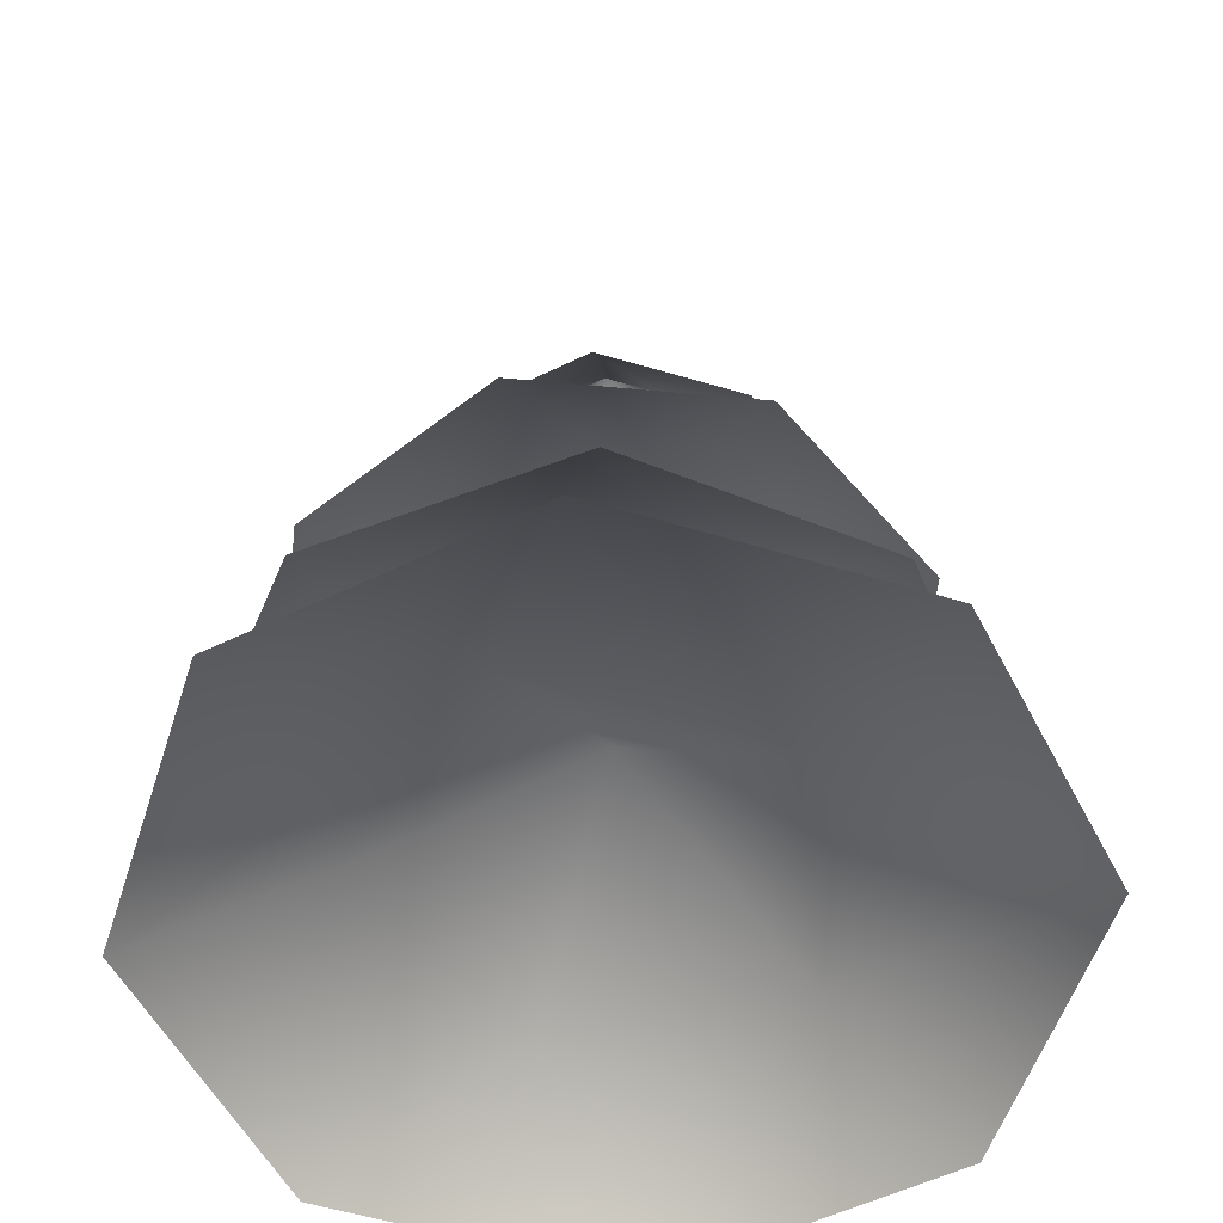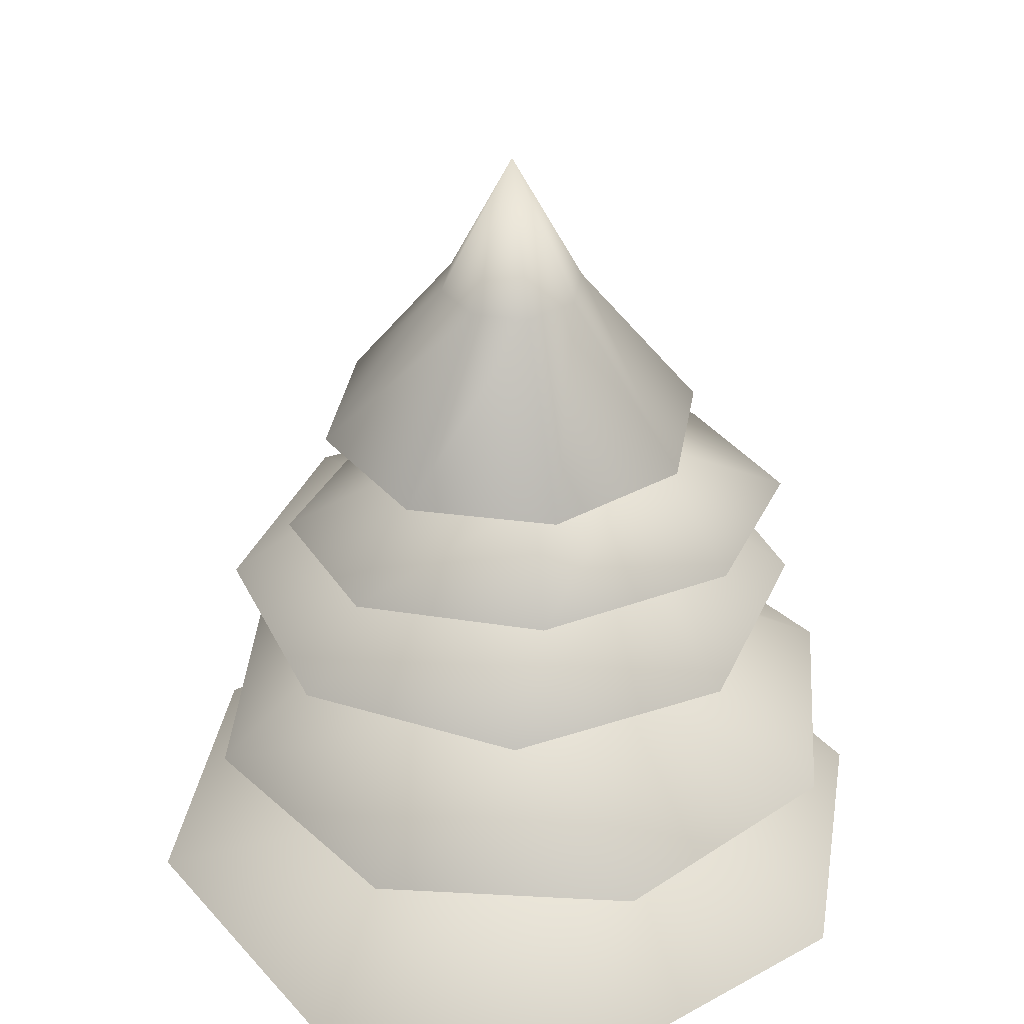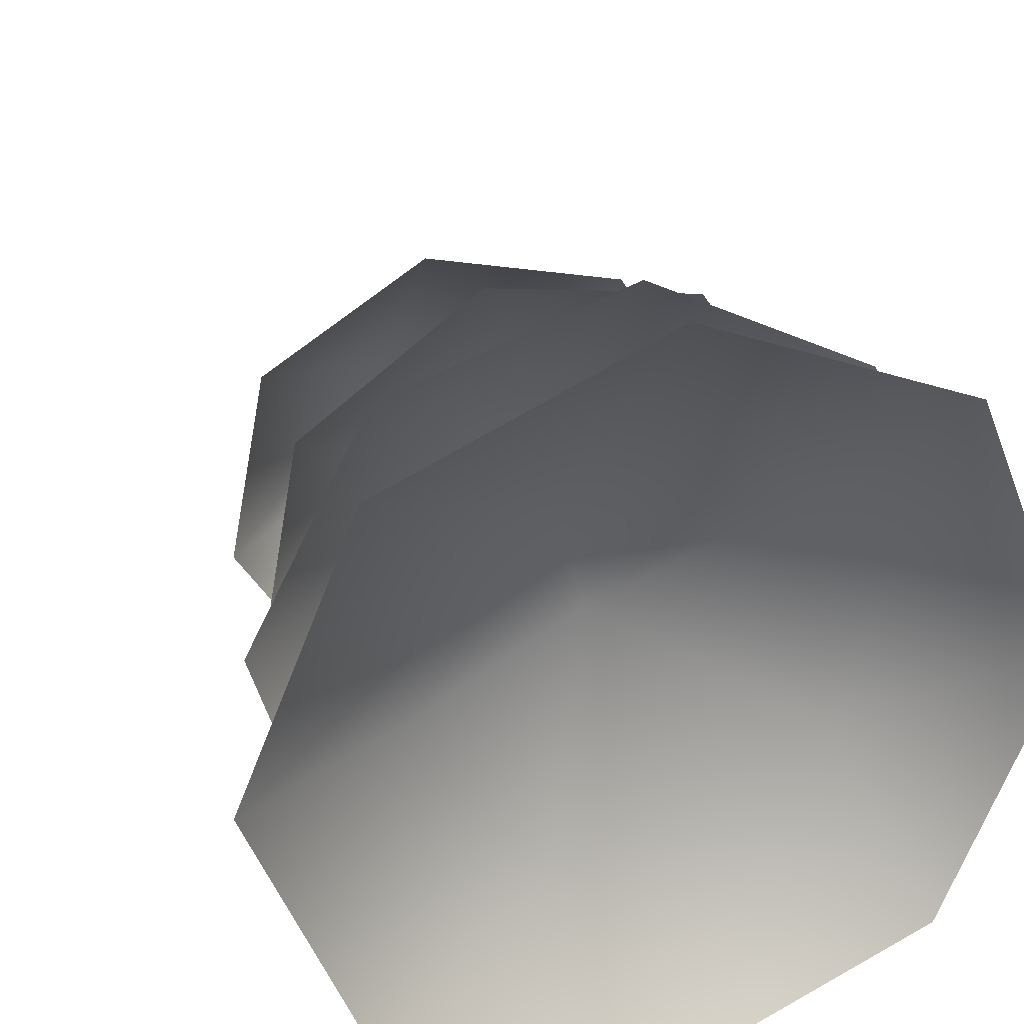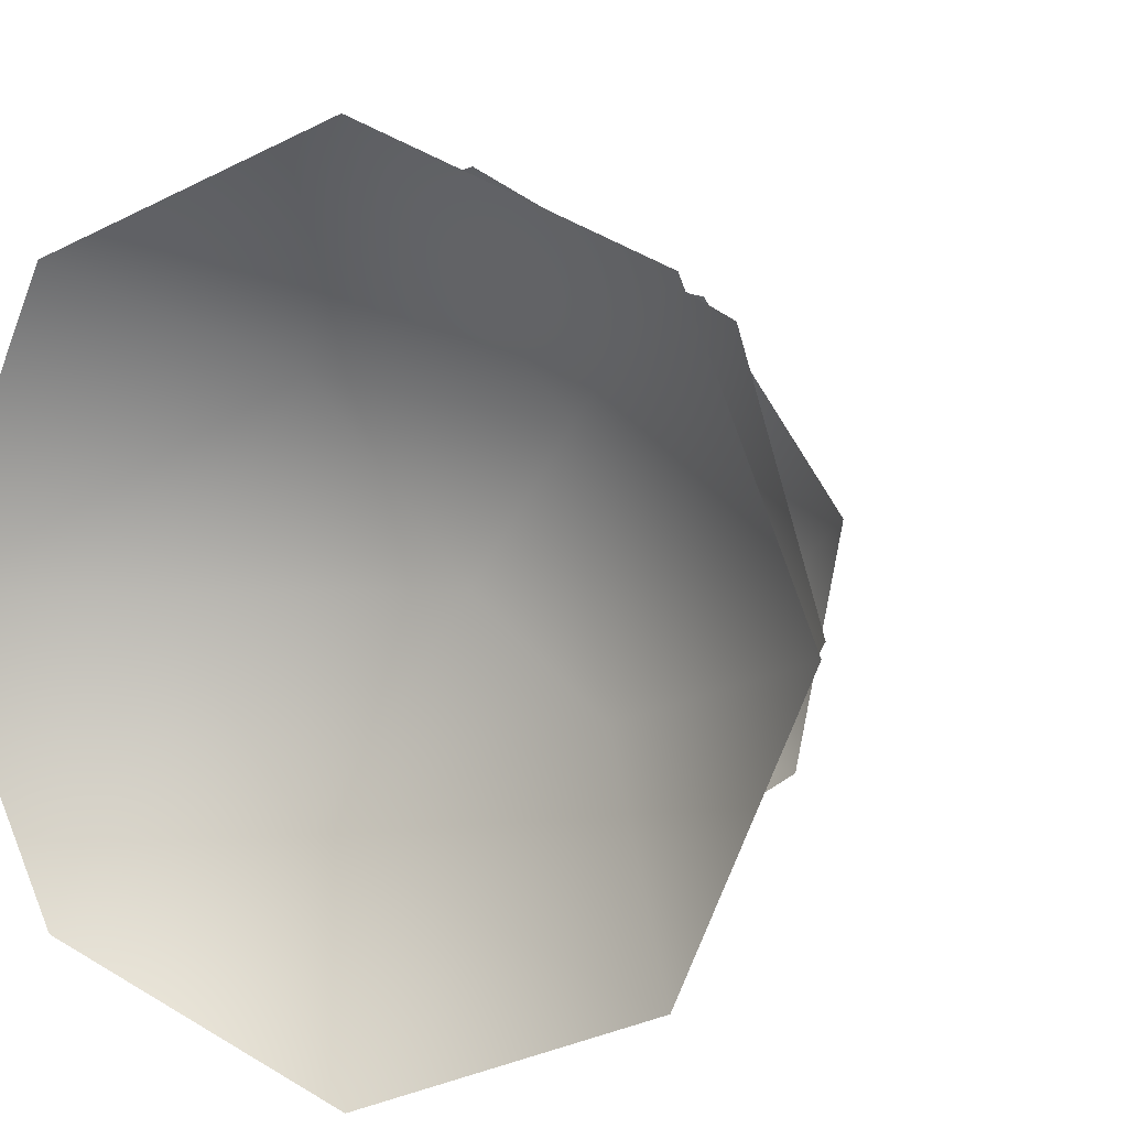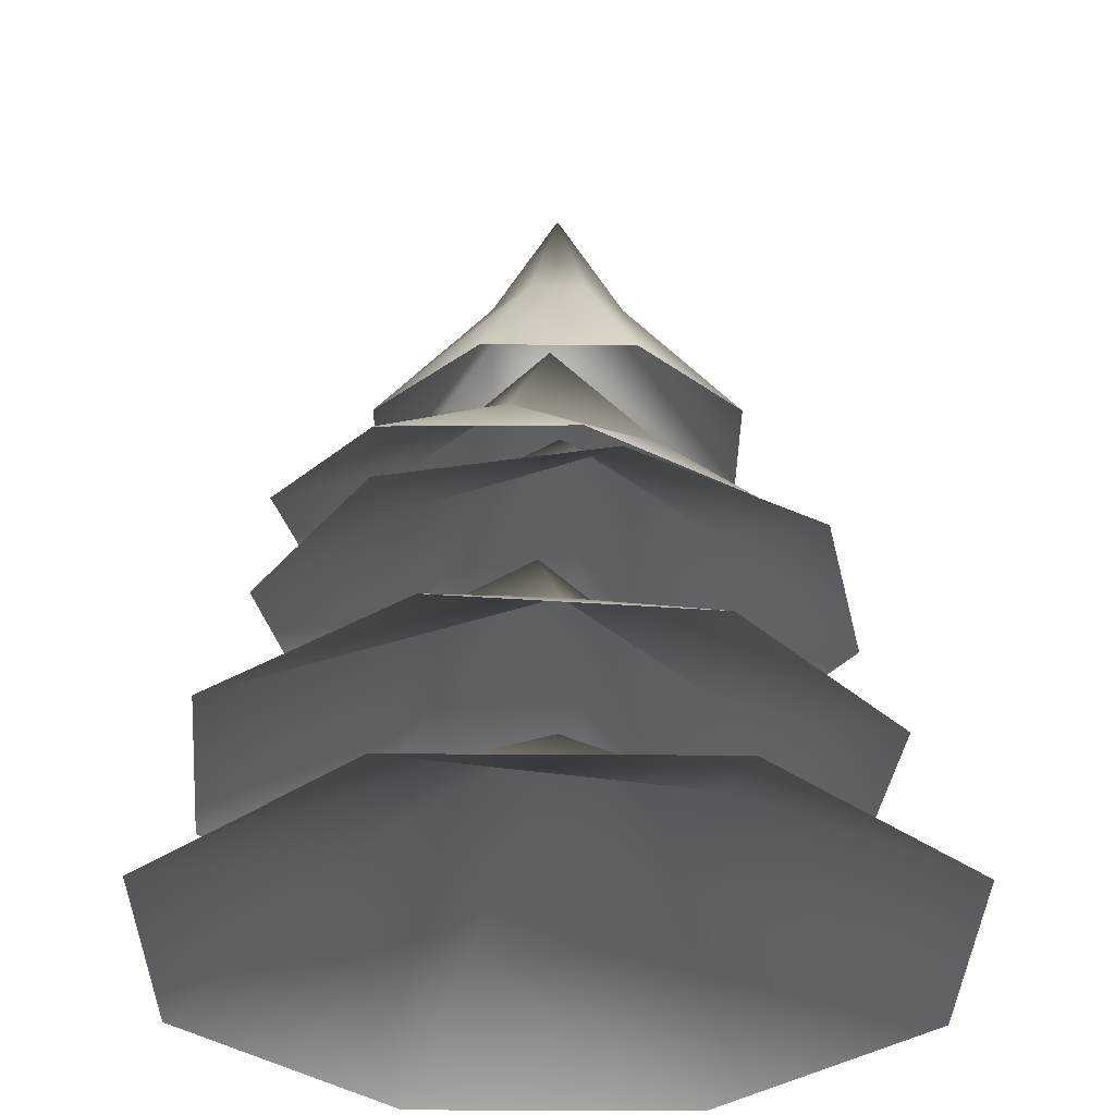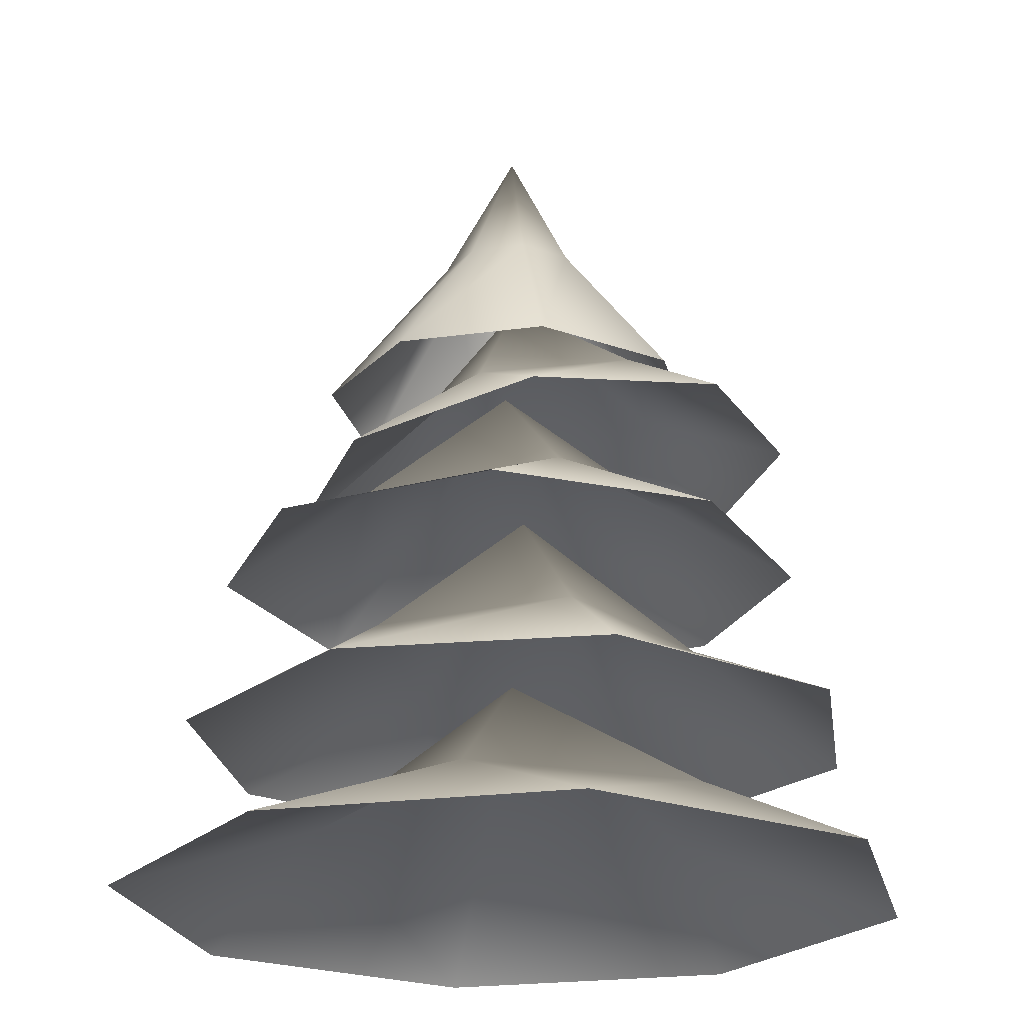
<metadata>
{"format":"obj","ext":"obj","renderer":"f3d","projection":"perspective","resolution":1024,"background":"white","views":[{"elev":-54.8,"azim":140.0,"up":"+Y"},{"elev":36.0,"azim":-102.9,"up":"+Y"},{"elev":29.3,"azim":-19.7,"up":"+Z"},{"elev":7.1,"azim":24.4,"up":"+Z"},{"elev":-32.9,"azim":67.3,"up":"+Y"},{"elev":-22.8,"azim":-144.1,"up":"+Y"}]}
</metadata>
<code>
v 2.229 2.415 -0.01389
v 1.068 2.896 -0.45
v 1.566 2.415 -1.586
v -0.45 2.896 -1.068
v -0.01389 2.415 -2.229
v -1.586 2.415 -1.566
v -1.254 2.896 0.007814
v -2.229 2.415 0.01389
v -0.4367 2.896 1.073
v -1.566 2.415 1.586
v 0.01389 2.415 2.229
v 0.8922 2.896 0.8811
v 1.586 2.415 1.566
v 0 3.673 0
v 0.7697 5.457 -0.7697
v 0.2848 6.349 -0.2848
v 9.537e-07 6.349 -0.4028
v 9.537e-07 5.457 -1.089
v -0.2848 6.349 -0.2848
v -0.7697 5.457 -0.7697
v -0.4028 6.349 0
v -1.089 5.457 0
v -0.2848 6.349 0.2848
v -0.7697 5.457 0.7697
v 9.537e-07 6.349 0.4028
v 9.537e-07 5.457 1.089
v 0.2848 6.349 0.2848
v 0.7697 5.457 0.7697
v 0.4028 6.349 0
v 1.089 5.457 0
v 9.537e-07 7.128 0
v 1.482 3.358 1.322
v 0.9567 3.868 0.3851
v 1.919 3.351 -0.08712
v 0.2965 3.862 -0.868
v 1.232 3.345 -1.392
v -0.1773 3.342 -1.829
v -0.8338 3.863 -0.6041
v -1.482 3.346 -1.141
v -0.8861 3.869 0.5554
v -1.919 3.353 0.2676
v -1.232 3.36 1.573
v 0.09976 3.872 1.168
v 0.1773 3.362 2.009
v 0 4.73 0.115
v -1.323 5.128 0.9046
v -0.5031 5.475 0.7122
v -0.4085 5.021 1.518
v 0.5287 5.308 0.5056
v 0.666 4.848 1.302
v 1.271 4.71 0.3853
v 0.5759 5.257 -0.361
v 1.052 4.688 -0.6968
v -0.2408 5.366 -0.6454
v 0.1378 4.795 -1.31
v -0.9367 4.968 -1.095
v -0.8834 5.492 -0.06888
v -1.542 5.106 -0.1774
v 0.01566 6.138 0.05303
v 1.425 4.34 -0.8986
v 0.5214 4.779 -0.7078
v 0.3811 4.334 -1.619
v -0.6765 4.773 -0.488
v -0.8664 4.328 -1.39
v -1.587 4.326 -0.346
v -0.7504 4.774 0.5074
v -1.358 4.329 0.9015
v 0.1878 4.779 0.8482
v -0.3138 4.336 1.622
v 0.9337 4.341 1.393
v 0.9438 4.782 0.1965
v 1.654 4.343 0.349
v 0.05396 5.52 0.007843
g Tree_conf2_(4)_1461_253
f 1 3 2
f 3 4 2
f 3 5 4
f 5 6 4
f 6 7 4
f 6 8 7
f 8 9 7
f 8 10 9
f 10 11 9
f 11 12 9
f 11 13 12
f 13 2 12
f 13 1 2
f 2 4 14
f 4 7 14
f 7 9 14
f 9 12 14
f 12 2 14
f 15 17 16
f 15 18 17
f 18 19 17
f 18 20 19
f 20 21 19
f 20 22 21
f 22 23 21
f 22 24 23
f 24 25 23
f 24 26 25
f 26 27 25
f 26 28 27
f 28 29 27
f 28 30 29
f 30 16 29
f 30 15 16
f 16 17 31
f 17 19 31
f 19 21 31
f 21 23 31
f 23 25 31
f 25 27 31
f 27 29 31
f 29 16 31
f 32 34 33
f 34 35 33
f 34 36 35
f 36 37 35
f 37 38 35
f 37 39 38
f 39 40 38
f 39 41 40
f 41 42 40
f 42 43 40
f 42 44 43
f 44 33 43
f 44 32 33
f 33 35 45
f 35 38 45
f 38 40 45
f 40 43 45
f 43 33 45
f 46 48 47
f 48 49 47
f 48 50 49
f 50 51 49
f 51 52 49
f 51 53 52
f 53 54 52
f 53 55 54
f 55 56 54
f 56 57 54
f 56 58 57
f 58 47 57
f 58 46 47
f 47 49 59
f 49 52 59
f 52 54 59
f 54 57 59
f 57 47 59
f 60 62 61
f 62 63 61
f 62 64 63
f 64 65 63
f 65 66 63
f 65 67 66
f 67 68 66
f 67 69 68
f 69 70 68
f 70 71 68
f 70 72 71
f 72 61 71
f 72 60 61
f 61 63 73
f 63 66 73
f 66 68 73
f 68 71 73
f 71 61 73

</code>
